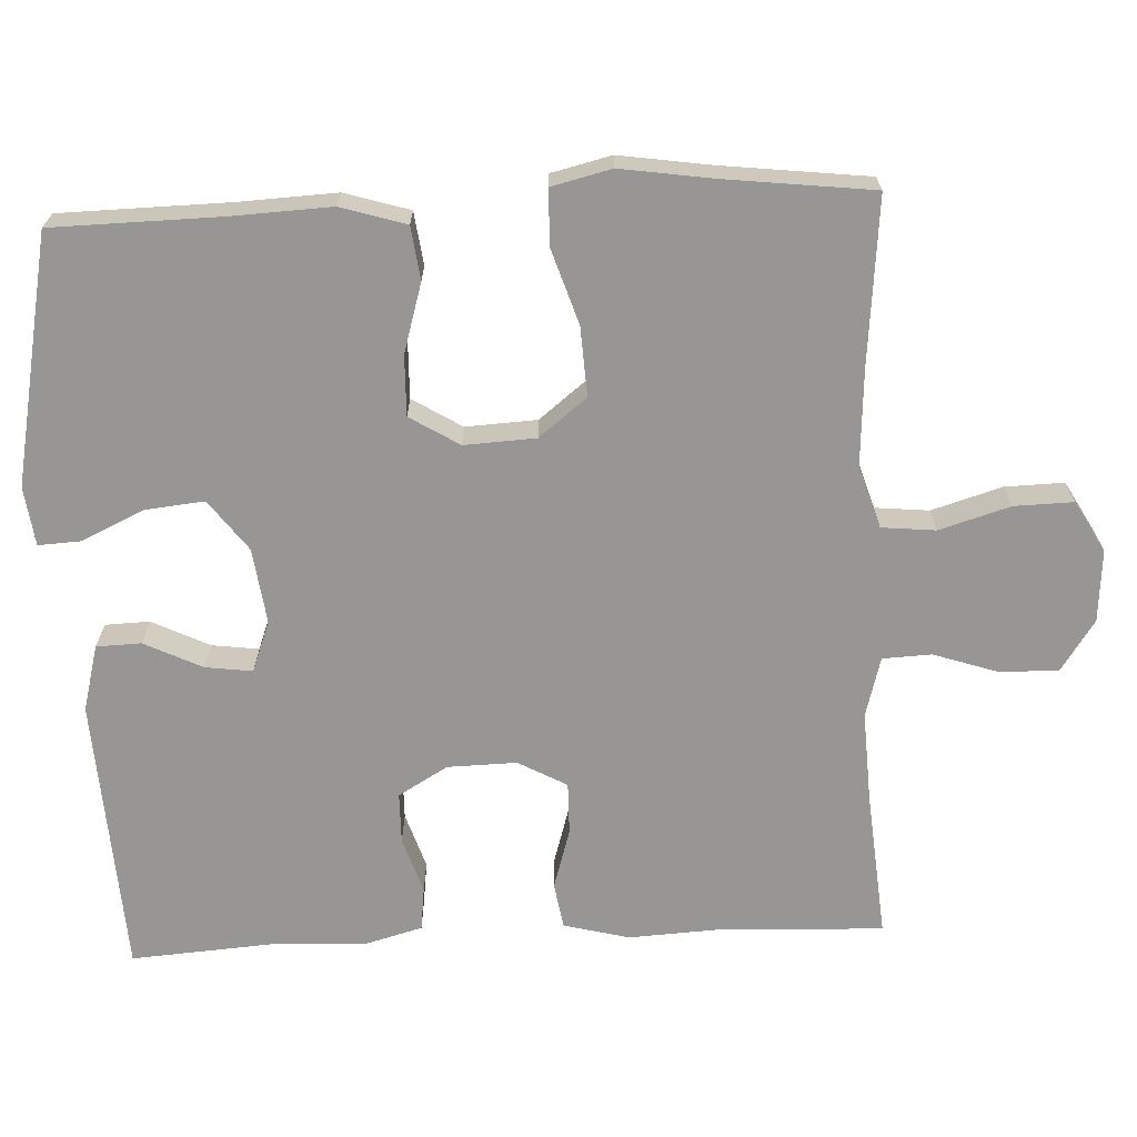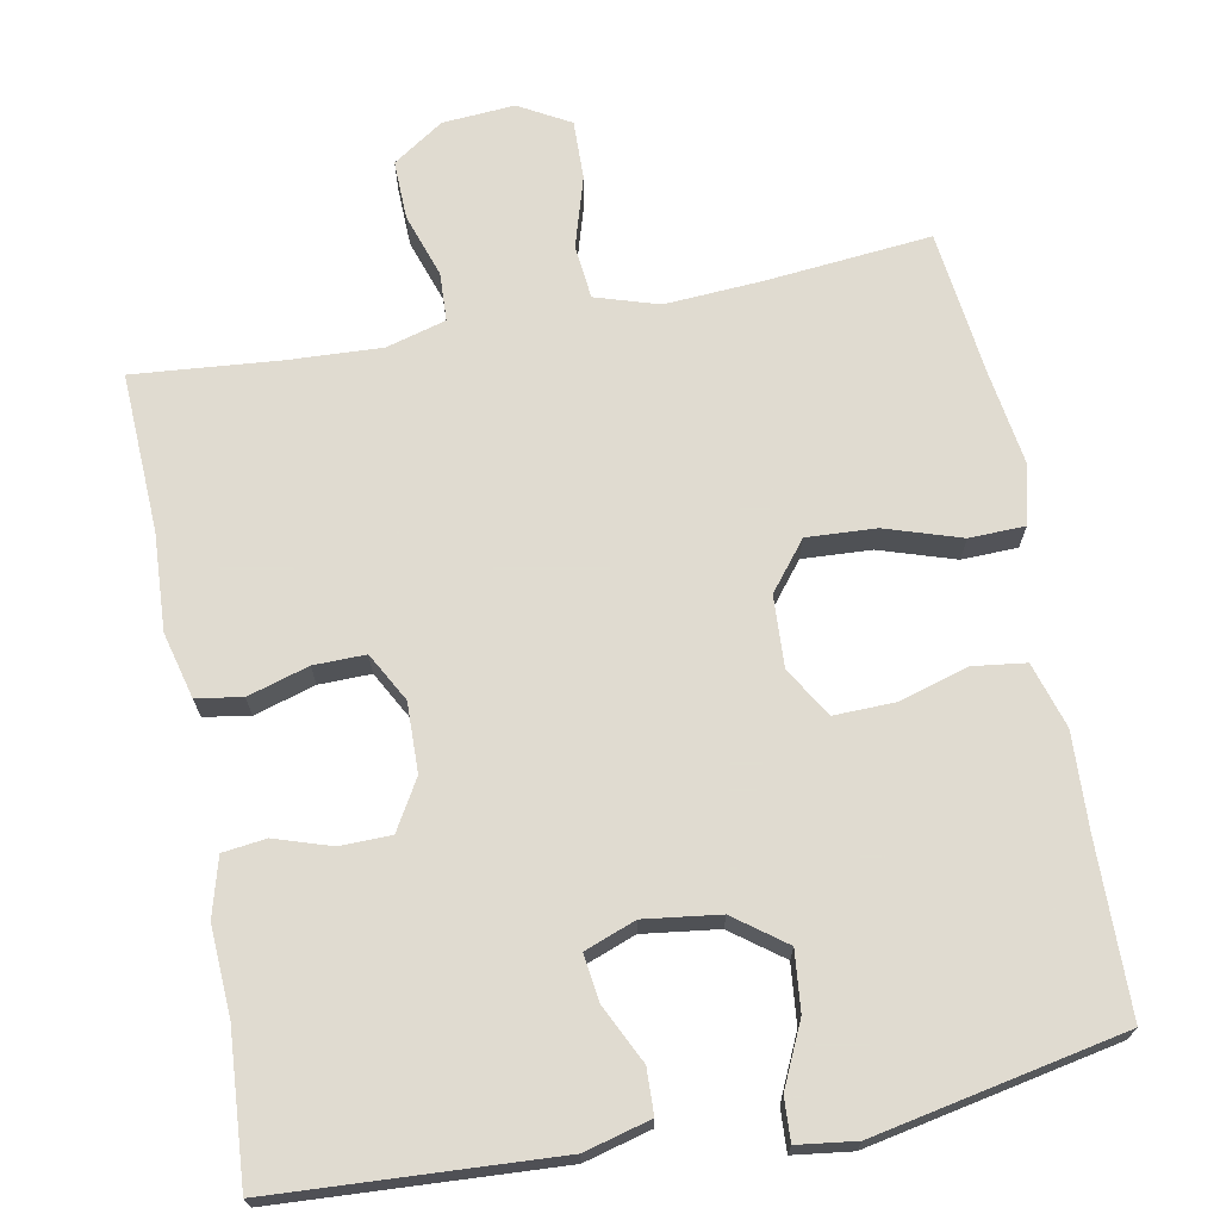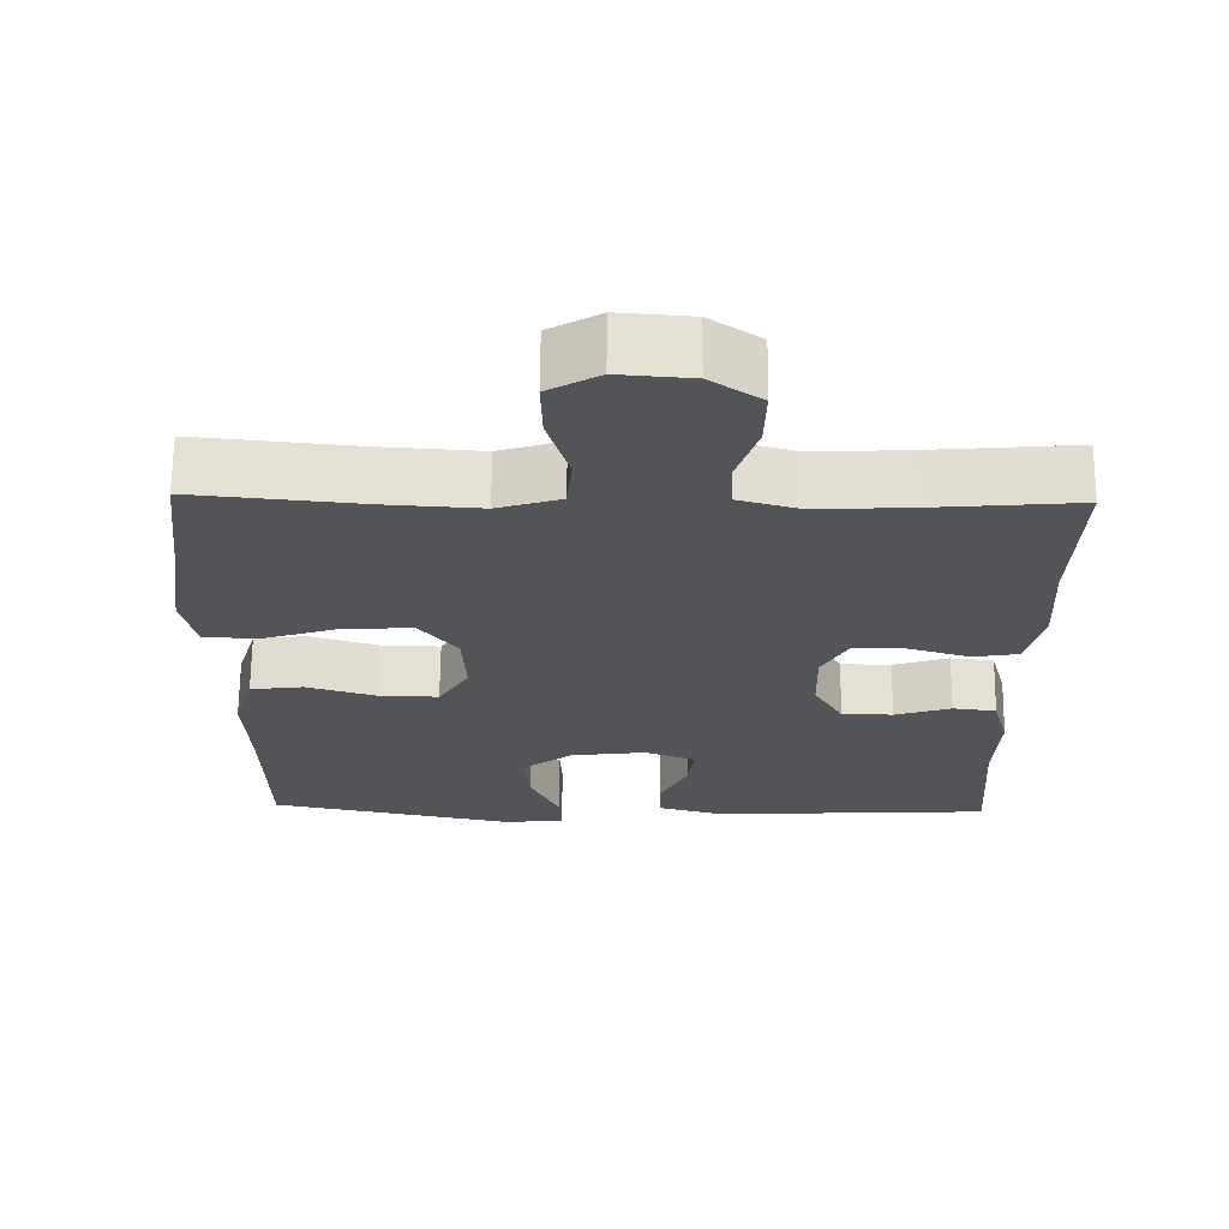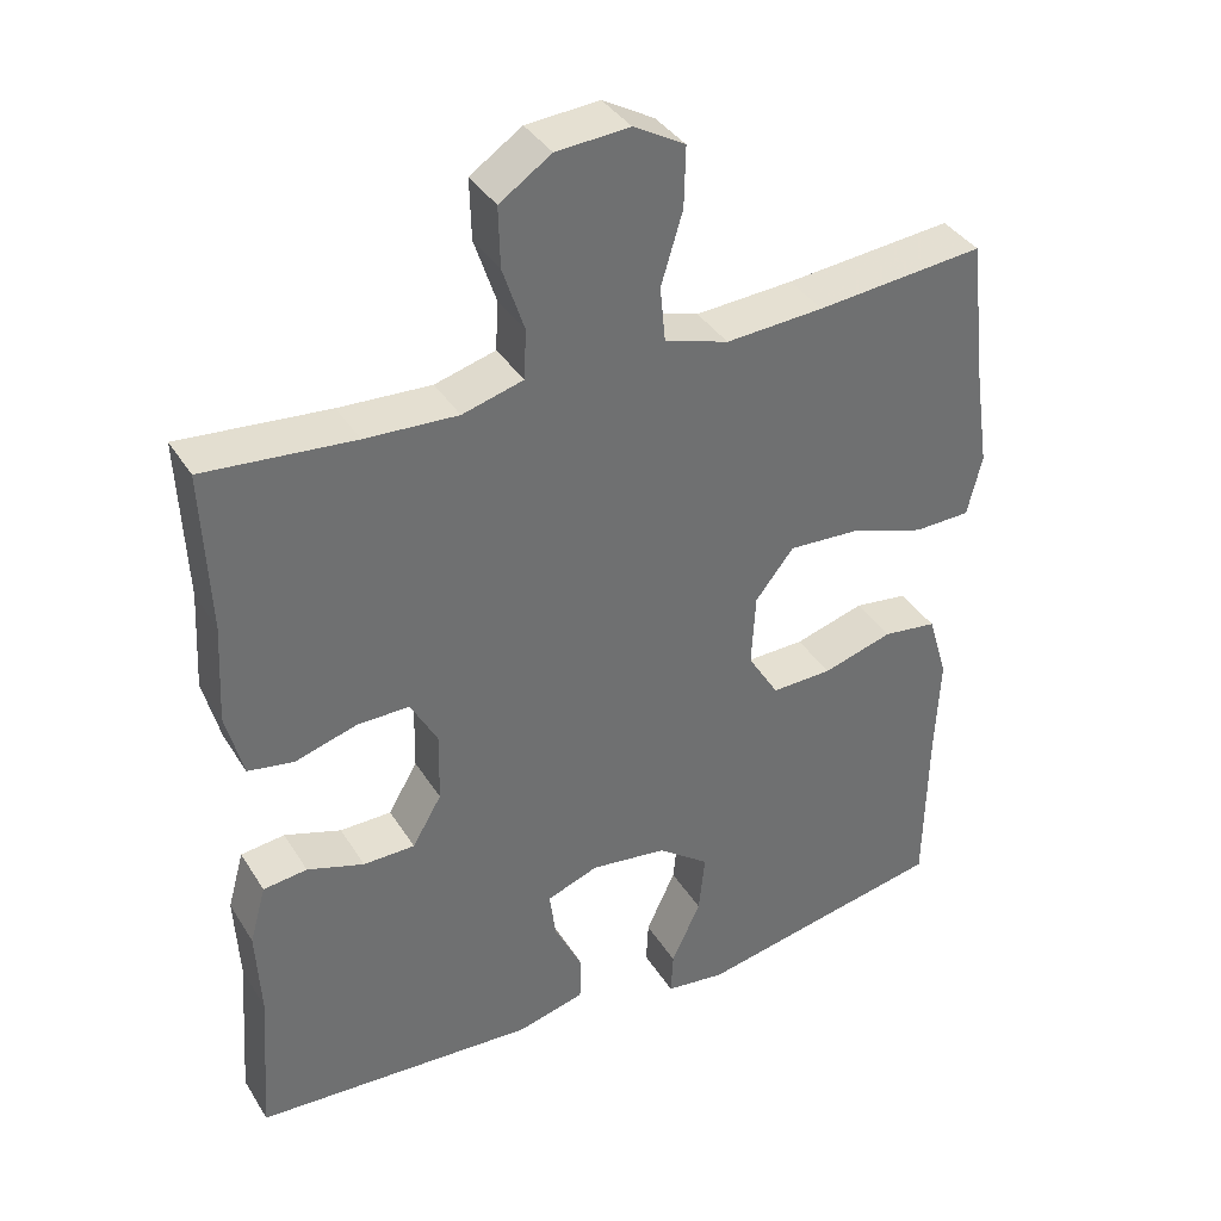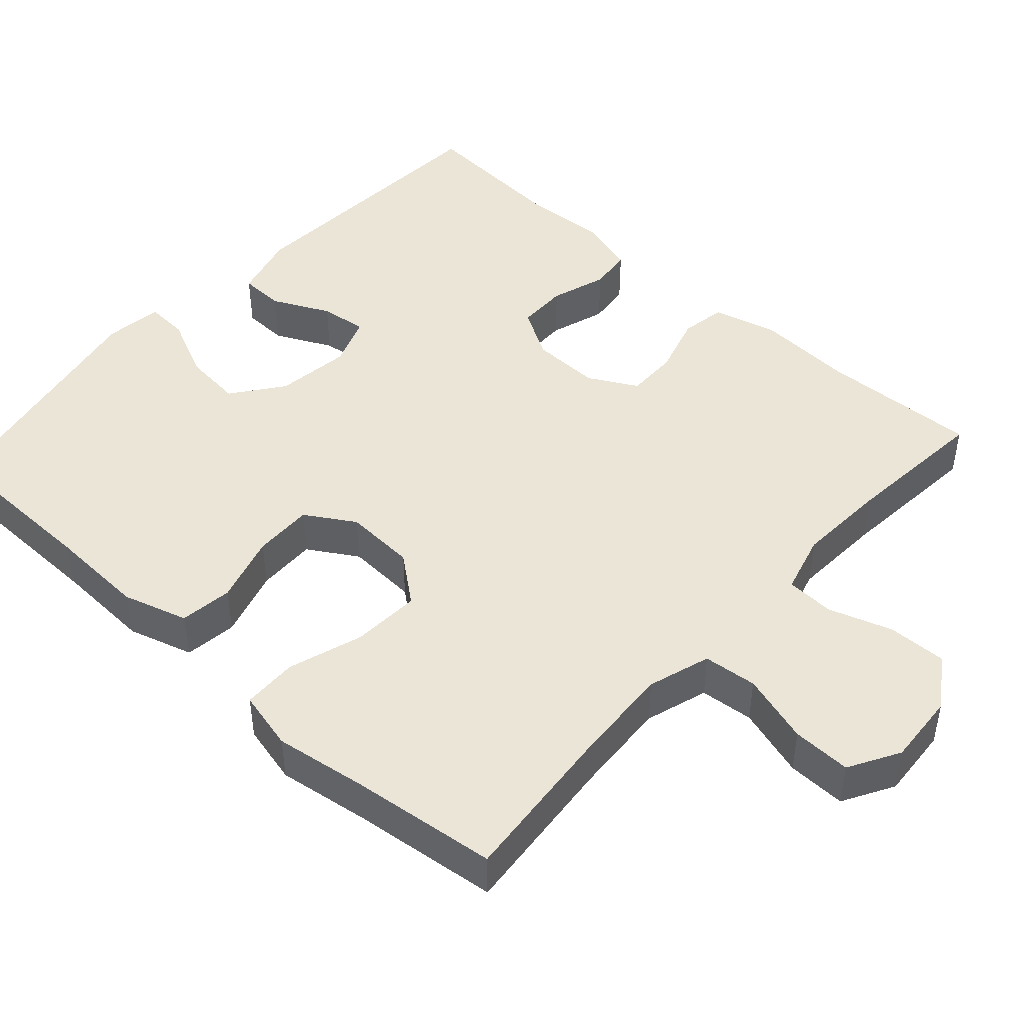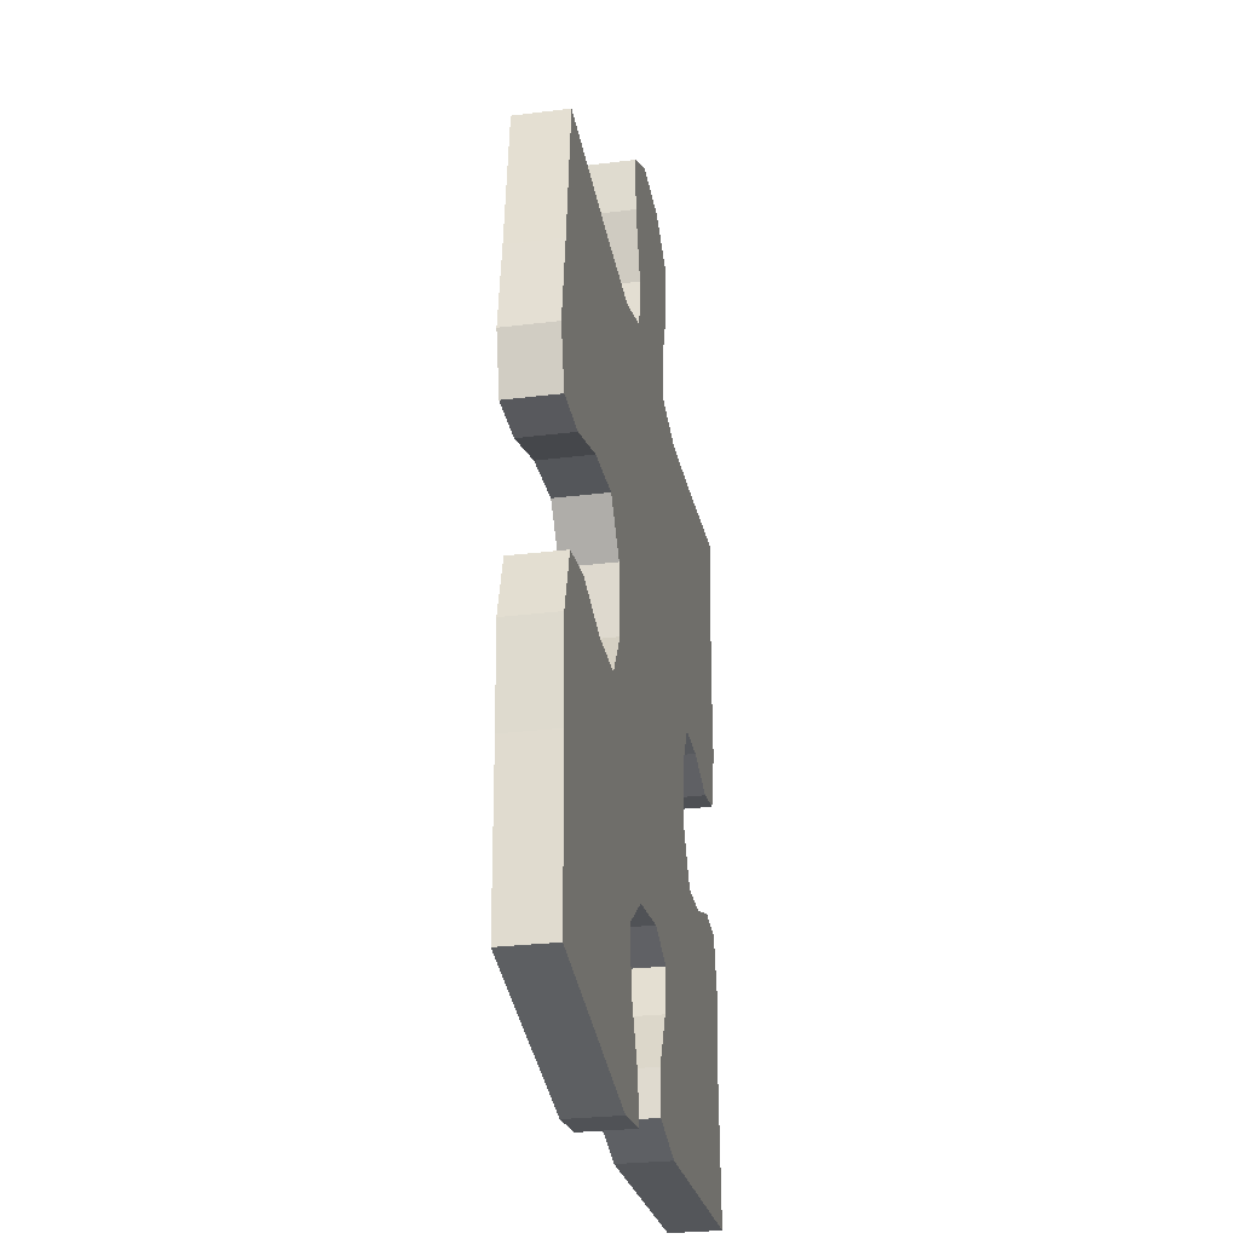
<metadata>
{"format":"obj","ext":"obj","renderer":"f3d","projection":"perspective","resolution":1024,"background":"white","views":[{"elev":-68.0,"azim":-87.4,"up":"+Y"},{"elev":69.8,"azim":169.2,"up":"+Y"},{"elev":66.4,"azim":0.6,"up":"+Z"},{"elev":37.5,"azim":151.6,"up":"+Z"},{"elev":45.9,"azim":-47.8,"up":"+Y"},{"elev":-28.4,"azim":-79.4,"up":"+Z"}]}
</metadata>
<code>
v -0.5 0.07 0.5
v -0.282 0.07 0.479
v -0.155 0.07 0.471
v -0.072 0.07 0.497
v -0.065 0.07 0.568
v -0.093 0.07 0.661
v -0.095 0.07 0.739
v -0.028 0.07 0.777
v 0.067 0.07 0.77
v 0.134 0.07 0.725
v 0.132 0.07 0.647
v 0.104 0.07 0.563
v 0.107 0.07 0.499
v 0.186 0.07 0.477
v 0.306 0.07 0.483
v 0.5 0.07 0.5
v 0.491 0.07 0.291
v 0.498 0.07 0.163
v 0.476 0.07 0.077
v 0.416 0.07 0.067
v 0.336 0.07 0.091
v 0.268 0.07 0.092
v 0.233 0.07 0.028
v 0.235 0.07 -0.063
v 0.273 0.07 -0.128
v 0.34 0.07 -0.129
v 0.414 0.07 -0.105
v 0.471 0.07 -0.112
v 0.492 0.07 -0.188
v 0.486 0.07 -0.304
v 0.5 0.07 -0.5
v 0.132 0.07 -0.521
v 0.045 0.07 -0.498
v 0.043 0.07 -0.439
v 0.08 0.07 -0.363
v 0.088 0.07 -0.301
v 0.021 0.07 -0.276
v -0.078 0.07 -0.289
v -0.145 0.07 -0.339
v -0.137 0.07 -0.417
v -0.099 0.07 -0.499
v -0.096 0.07 -0.555
v -0.173 0.07 -0.565
v -0.5 0.07 -0.5
v -0.504 0.07 -0.276
v -0.51 0.07 -0.148
v -0.484 0.07 -0.062
v -0.414 0.07 -0.053
v -0.323 0.07 -0.08
v -0.244 0.07 -0.082
v -0.204 0.07 -0.017
v -0.209 0.07 0.077
v -0.259 0.07 0.14
v -0.35 0.07 0.135
v -0.449 0.07 0.103
v -0.522 0.07 0.105
v -0.541 0.07 0.184
v -0.523 0.07 0.305
v -0.5 0 0.5
v -0.282 0 0.479
v -0.155 0 0.471
v -0.072 0 0.497
v -0.065 0 0.568
v -0.093 0 0.661
v -0.095 0 0.739
v -0.028 0 0.777
v 0.067 0 0.77
v 0.134 0 0.725
v 0.132 0 0.647
v 0.104 0 0.563
v 0.107 0 0.499
v 0.186 0 0.477
v 0.306 0 0.483
v 0.5 0 0.5
v 0.491 0 0.291
v 0.498 0 0.163
v 0.476 0 0.077
v 0.416 0 0.067
v 0.336 0 0.091
v 0.268 0 0.092
v 0.233 0 0.028
v 0.235 0 -0.063
v 0.273 0 -0.128
v 0.34 0 -0.129
v 0.414 0 -0.105
v 0.471 0 -0.112
v 0.492 0 -0.188
v 0.486 0 -0.304
v 0.5 0 -0.5
v 0.132 0 -0.521
v 0.045 0 -0.498
v 0.043 0 -0.439
v 0.08 0 -0.363
v 0.088 0 -0.301
v 0.021 0 -0.276
v -0.078 0 -0.289
v -0.145 0 -0.339
v -0.137 0 -0.417
v -0.099 0 -0.499
v -0.096 0 -0.555
v -0.173 0 -0.565
v -0.5 0 -0.5
v -0.504 0 -0.276
v -0.51 0 -0.148
v -0.484 0 -0.062
v -0.414 0 -0.053
v -0.323 0 -0.08
v -0.244 0 -0.082
v -0.204 0 -0.017
v -0.209 0 0.077
v -0.259 0 0.14
v -0.35 0 0.135
v -0.449 0 0.103
v -0.522 0 0.105
v -0.541 0 0.184
v -0.523 0 0.305
f 56 57 58
f 55 56 58
f 54 55 58
f 58 1 2
f 54 58 2
f 53 54 2
f 52 53 2 3
f 51 52 3 4
f 47 48 49
f 46 47 49
f 45 46 49
f 44 45 49
f 43 44 49
f 42 43 49
f 41 42 49
f 40 41 49
f 39 40 49 50
f 38 39 50 51
f 33 34 35
f 32 33 35
f 31 32 35
f 30 31 35
f 30 35 36
f 29 30 36
f 28 29 36
f 27 28 36
f 26 27 36
f 25 26 36 37
f 19 20 21
f 18 19 21
f 17 18 21
f 17 21 22
f 16 17 22
f 15 16 22
f 14 15 22 23
f 10 11 12
f 9 10 12
f 8 9 12
f 7 8 12
f 6 7 12
f 5 6 12
f 4 5 12 13
f 14 23 24
f 13 14 24
f 4 13 24
f 51 4 24
f 37 38 51
f 25 37 51
f 24 25 51
f 116 115 114
f 116 114 113
f 116 113 112
f 60 59 116
f 60 116 112
f 60 112 111
f 61 60 111 110
f 62 61 110 109
f 107 106 105
f 107 105 104
f 107 104 103
f 107 103 102
f 107 102 101
f 107 101 100
f 107 100 99
f 107 99 98
f 108 107 98 97
f 109 108 97 96
f 93 92 91
f 93 91 90
f 93 90 89
f 93 89 88
f 94 93 88
f 94 88 87
f 94 87 86
f 94 86 85
f 94 85 84
f 95 94 84 83
f 79 78 77
f 79 77 76
f 79 76 75
f 80 79 75
f 80 75 74
f 80 74 73
f 81 80 73 72
f 70 69 68
f 70 68 67
f 70 67 66
f 70 66 65
f 70 65 64
f 70 64 63
f 71 70 63 62
f 82 81 72
f 82 72 71
f 82 71 62
f 82 62 109
f 109 96 95
f 109 95 83
f 109 83 82
f 1 59 60 2
f 2 60 61 3
f 3 61 62 4
f 4 62 63 5
f 5 63 64 6
f 6 64 65 7
f 7 65 66 8
f 8 66 67 9
f 9 67 68 10
f 10 68 69 11
f 11 69 70 12
f 12 70 71 13
f 13 71 72 14
f 14 72 73 15
f 15 73 74 16
f 16 74 75 17
f 17 75 76 18
f 18 76 77 19
f 19 77 78 20
f 20 78 79 21
f 21 79 80 22
f 22 80 81 23
f 23 81 82 24
f 24 82 83 25
f 25 83 84 26
f 26 84 85 27
f 27 85 86 28
f 28 86 87 29
f 29 87 88 30
f 30 88 89 31
f 31 89 90 32
f 32 90 91 33
f 33 91 92 34
f 34 92 93 35
f 35 93 94 36
f 36 94 95 37
f 37 95 96 38
f 38 96 97 39
f 39 97 98 40
f 40 98 99 41
f 41 99 100 42
f 42 100 101 43
f 43 101 102 44
f 44 102 103 45
f 45 103 104 46
f 46 104 105 47
f 47 105 106 48
f 48 106 107 49
f 49 107 108 50
f 50 108 109 51
f 51 109 110 52
f 52 110 111 53
f 53 111 112 54
f 54 112 113 55
f 55 113 114 56
f 56 114 115 57
f 57 115 116 58
f 58 116 59 1

</code>
